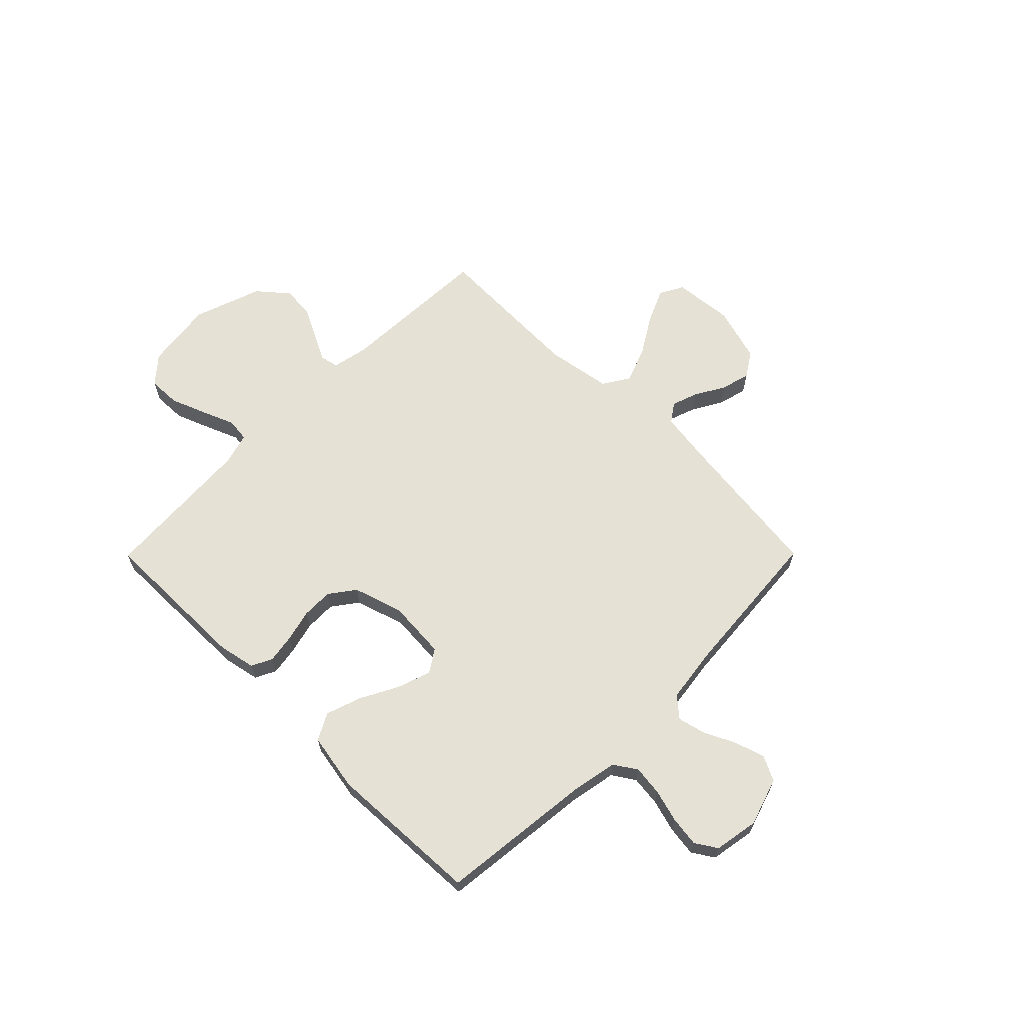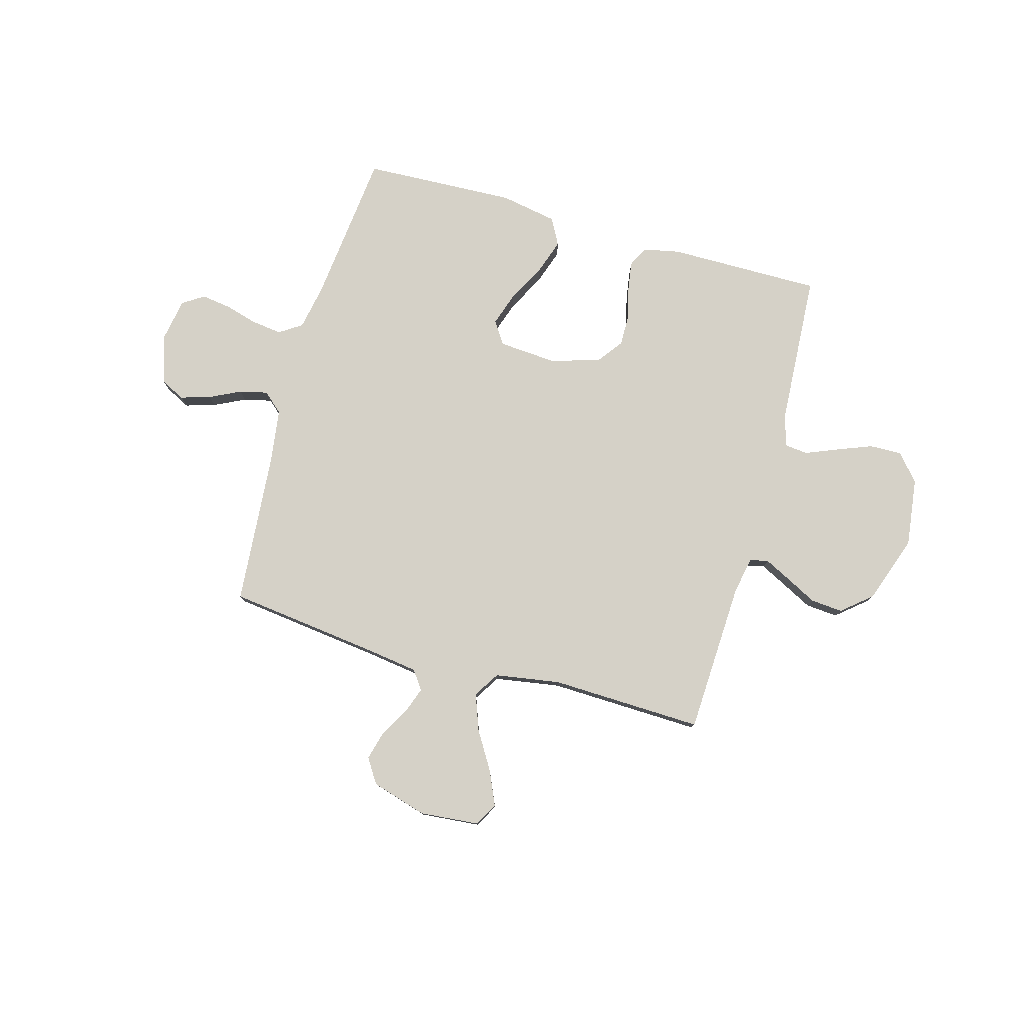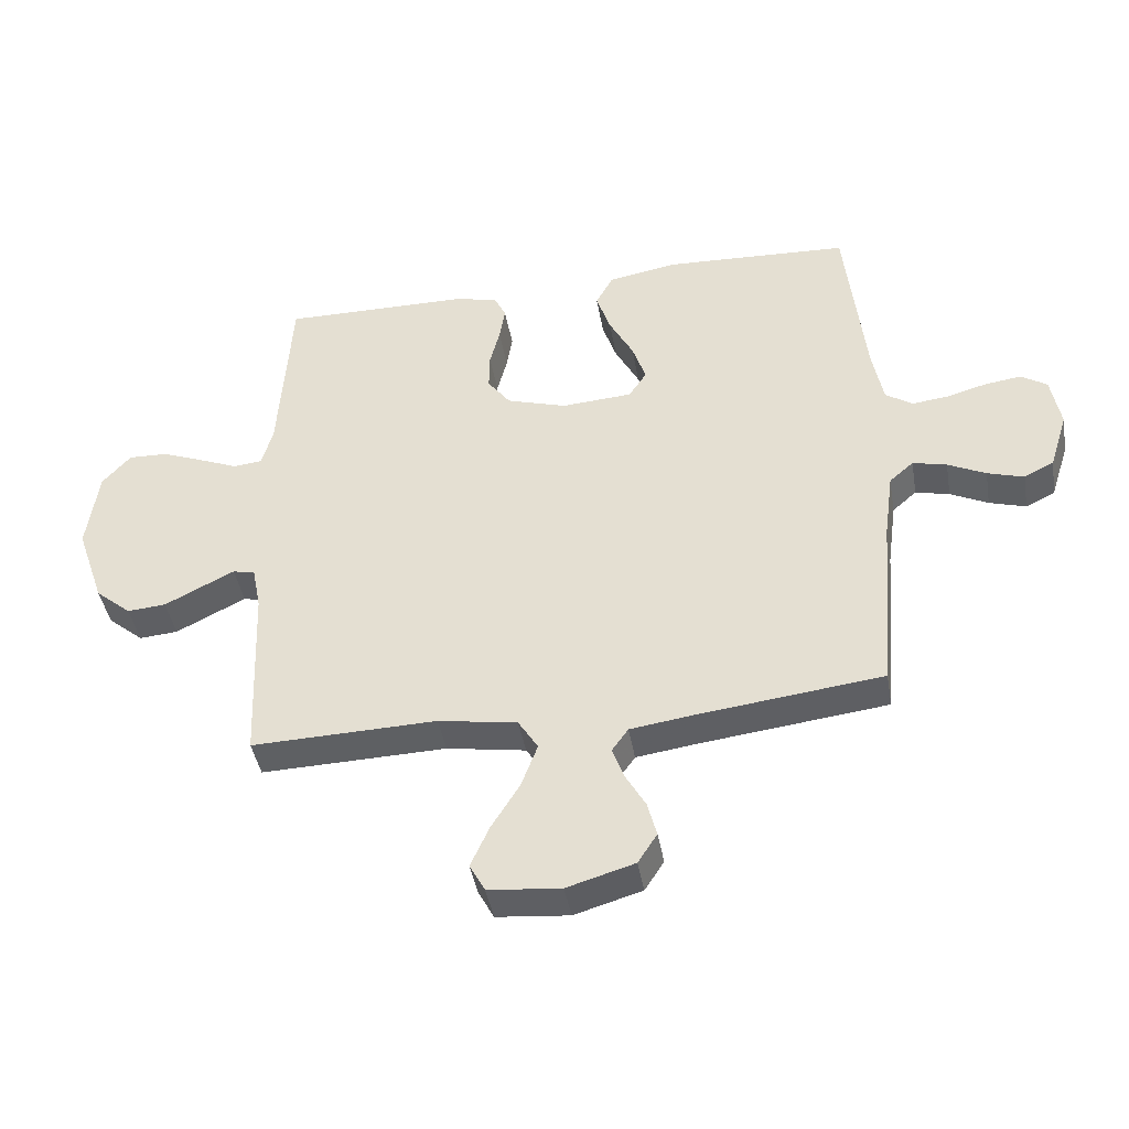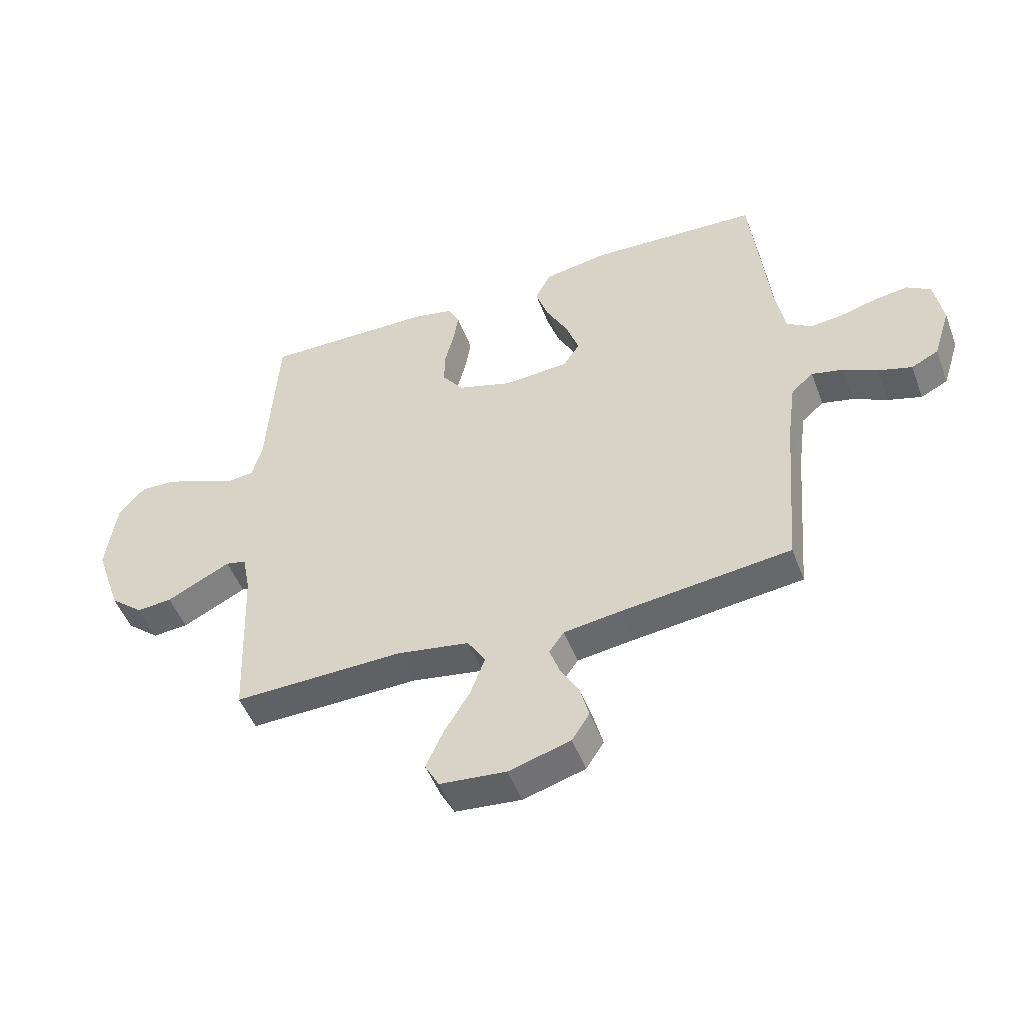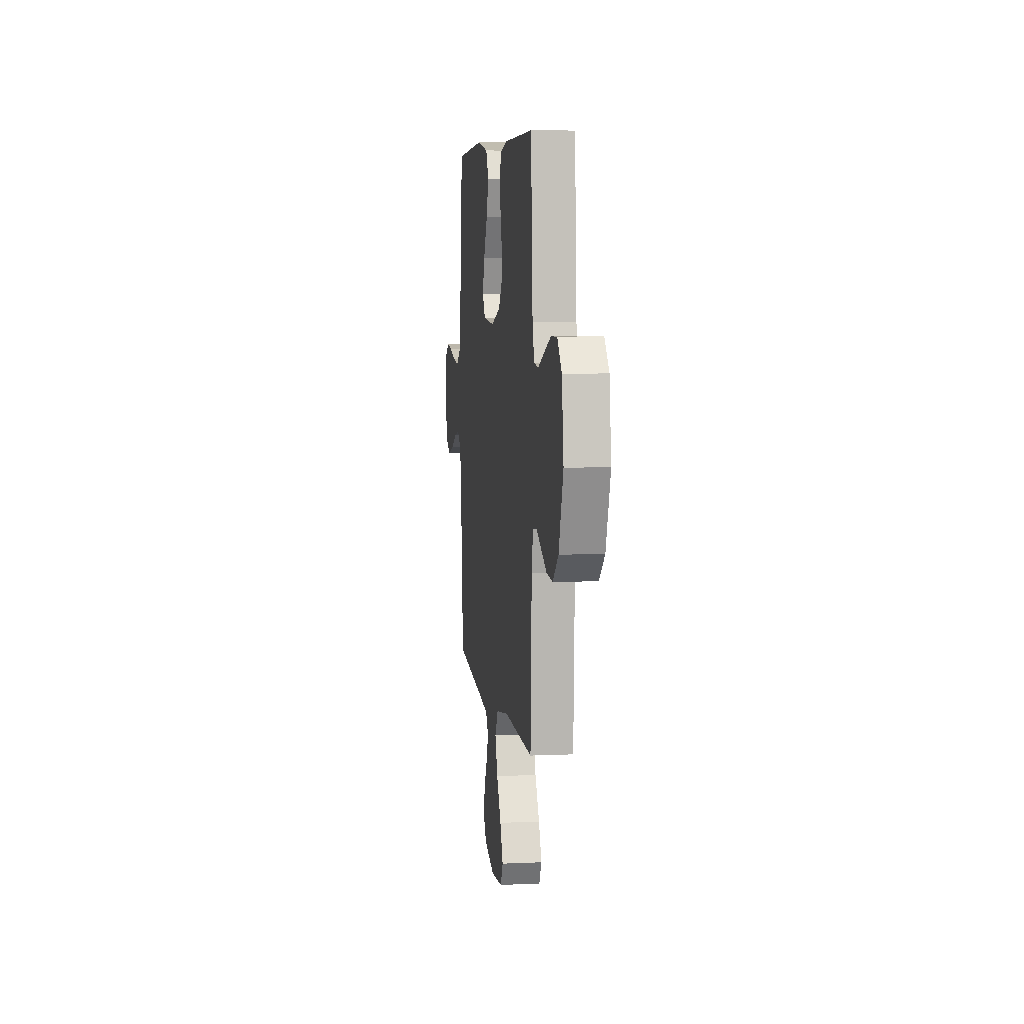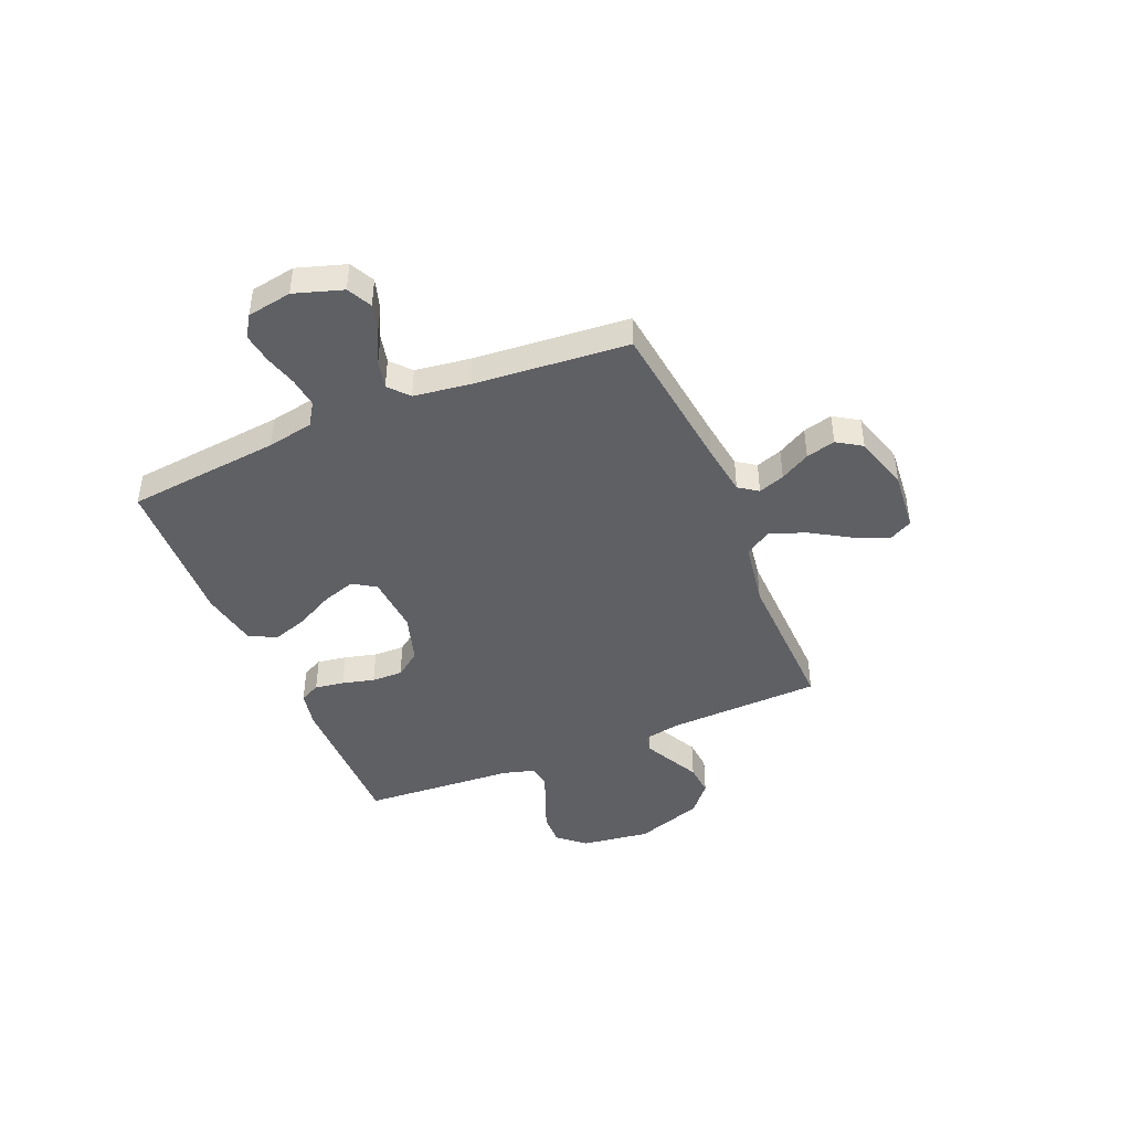
<metadata>
{"format":"obj","ext":"obj","renderer":"f3d","projection":"perspective","resolution":1024,"background":"white","views":[{"elev":64.6,"azim":44.8,"up":"+Y"},{"elev":78.9,"azim":-164.2,"up":"+Y"},{"elev":-42.6,"azim":9.8,"up":"+Z"},{"elev":-49.5,"azim":20.4,"up":"+Z"},{"elev":6.5,"azim":-97.5,"up":"+Z"},{"elev":-43.6,"azim":112.8,"up":"+Y"}]}
</metadata>
<code>
v 0.5 0.07 0.5
v 0.532 0.07 0.2
v 0.549 0.07 0.11
v 0.593 0.07 0.081
v 0.652 0.07 0.088
v 0.716 0.07 0.106
v 0.775 0.07 0.114
v 0.817 0.07 0.087
v 0.832 0.07 0
v 0.802 0.07 -0.094
v 0.754 0.07 -0.118
v 0.695 0.07 -0.1
v 0.634 0.07 -0.07
v 0.579 0.07 -0.057
v 0.54 0.07 -0.091
v 0.525 0.07 -0.2
v 0.5 0.07 -0.5
v 0.2 0.07 -0.536
v 0.1 0.07 -0.55
v 0.074 0.07 -0.587
v 0.092 0.07 -0.638
v 0.125 0.07 -0.696
v 0.14 0.07 -0.753
v 0.109 0.07 -0.801
v 0 0.07 -0.833
v -0.117 0.07 -0.822
v -0.142 0.07 -0.776
v -0.112 0.07 -0.709
v -0.066 0.07 -0.634
v -0.04 0.07 -0.564
v -0.072 0.07 -0.513
v -0.2 0.07 -0.492
v -0.5 0.07 -0.5
v -0.512 0.07 -0.2
v -0.526 0.07 -0.128
v -0.562 0.07 -0.12
v -0.614 0.07 -0.146
v -0.675 0.07 -0.177
v -0.738 0.07 -0.182
v -0.796 0.07 -0.133
v -0.842 0.07 0
v -0.824 0.07 0.135
v -0.778 0.07 0.187
v -0.715 0.07 0.185
v -0.646 0.07 0.158
v -0.583 0.07 0.132
v -0.537 0.07 0.137
v -0.519 0.07 0.2
v -0.5 0.07 0.5
v -0.2 0.07 0.497
v -0.128 0.07 0.482
v -0.108 0.07 0.442
v -0.117 0.07 0.385
v -0.133 0.07 0.322
v -0.134 0.07 0.261
v -0.097 0.07 0.211
v 0 0.07 0.181
v 0.115 0.07 0.189
v 0.144 0.07 0.233
v 0.122 0.07 0.299
v 0.083 0.07 0.373
v 0.06 0.07 0.442
v 0.088 0.07 0.494
v 0.2 0.07 0.514
v 0.5 0 0.5
v 0.532 0 0.2
v 0.549 0 0.11
v 0.593 0 0.081
v 0.652 0 0.088
v 0.716 0 0.106
v 0.775 0 0.114
v 0.817 0 0.087
v 0.832 0 0
v 0.802 0 -0.094
v 0.754 0 -0.118
v 0.695 0 -0.1
v 0.634 0 -0.07
v 0.579 0 -0.057
v 0.54 0 -0.091
v 0.525 0 -0.2
v 0.5 0 -0.5
v 0.2 0 -0.536
v 0.1 0 -0.55
v 0.074 0 -0.587
v 0.092 0 -0.638
v 0.125 0 -0.696
v 0.14 0 -0.753
v 0.109 0 -0.801
v 0 0 -0.833
v -0.117 0 -0.822
v -0.142 0 -0.776
v -0.112 0 -0.709
v -0.066 0 -0.634
v -0.04 0 -0.564
v -0.072 0 -0.513
v -0.2 0 -0.492
v -0.5 0 -0.5
v -0.512 0 -0.2
v -0.526 0 -0.128
v -0.562 0 -0.12
v -0.614 0 -0.146
v -0.675 0 -0.177
v -0.738 0 -0.182
v -0.796 0 -0.133
v -0.842 0 0
v -0.824 0 0.135
v -0.778 0 0.187
v -0.715 0 0.185
v -0.646 0 0.158
v -0.583 0 0.132
v -0.537 0 0.137
v -0.519 0 0.2
v -0.5 0 0.5
v -0.2 0 0.497
v -0.128 0 0.482
v -0.108 0 0.442
v -0.117 0 0.385
v -0.133 0 0.322
v -0.134 0 0.261
v -0.097 0 0.211
v 0 0 0.181
v 0.115 0 0.189
v 0.144 0 0.233
v 0.122 0 0.299
v 0.083 0 0.373
v 0.06 0 0.442
v 0.088 0 0.494
v 0.2 0 0.514
f 63 64 1 2
f 60 61 62 63
f 59 60 63 2
f 58 59 2 3
f 57 58 3 4
f 51 52 53 54
f 49 50 51 54
f 48 49 54 55
f 47 48 55 56
f 43 44 45 46
f 41 42 43 46
f 41 46 47
f 37 38 39 40
f 36 37 40 41
f 35 36 41 47
f 32 33 34
f 31 32 34 35
f 26 27 28 29
f 26 29 30
f 25 26 30
f 24 25 30
f 21 22 23 24
f 20 21 24 30
f 19 20 30 31
f 16 17 18
f 15 16 18 19
f 10 11 12 13
f 10 13 14
f 9 10 14
f 8 9 14
f 5 6 7 8
f 4 5 8 14
f 57 4 14 15
f 35 47 56 57
f 31 35 57
f 15 19 31 57
f 66 65 128 127
f 127 126 125 124
f 66 127 124 123
f 67 66 123 122
f 68 67 122 121
f 118 117 116 115
f 118 115 114 113
f 119 118 113 112
f 120 119 112 111
f 110 109 108 107
f 110 107 106 105
f 111 110 105
f 104 103 102 101
f 105 104 101 100
f 111 105 100 99
f 98 97 96
f 99 98 96 95
f 93 92 91 90
f 94 93 90
f 94 90 89
f 94 89 88
f 88 87 86 85
f 94 88 85 84
f 95 94 84 83
f 82 81 80
f 83 82 80 79
f 77 76 75 74
f 78 77 74
f 78 74 73
f 78 73 72
f 72 71 70 69
f 78 72 69 68
f 79 78 68 121
f 121 120 111 99
f 121 99 95
f 121 95 83 79
f 1 65 66 2
f 2 66 67 3
f 3 67 68 4
f 4 68 69 5
f 5 69 70 6
f 6 70 71 7
f 7 71 72 8
f 8 72 73 9
f 9 73 74 10
f 10 74 75 11
f 11 75 76 12
f 12 76 77 13
f 13 77 78 14
f 14 78 79 15
f 15 79 80 16
f 16 80 81 17
f 17 81 82 18
f 18 82 83 19
f 19 83 84 20
f 20 84 85 21
f 21 85 86 22
f 22 86 87 23
f 23 87 88 24
f 24 88 89 25
f 25 89 90 26
f 26 90 91 27
f 27 91 92 28
f 28 92 93 29
f 29 93 94 30
f 30 94 95 31
f 31 95 96 32
f 32 96 97 33
f 33 97 98 34
f 34 98 99 35
f 35 99 100 36
f 36 100 101 37
f 37 101 102 38
f 38 102 103 39
f 39 103 104 40
f 40 104 105 41
f 41 105 106 42
f 42 106 107 43
f 43 107 108 44
f 44 108 109 45
f 45 109 110 46
f 46 110 111 47
f 47 111 112 48
f 48 112 113 49
f 49 113 114 50
f 50 114 115 51
f 51 115 116 52
f 52 116 117 53
f 53 117 118 54
f 54 118 119 55
f 55 119 120 56
f 56 120 121 57
f 57 121 122 58
f 58 122 123 59
f 59 123 124 60
f 60 124 125 61
f 61 125 126 62
f 62 126 127 63
f 63 127 128 64
f 64 128 65 1

</code>
